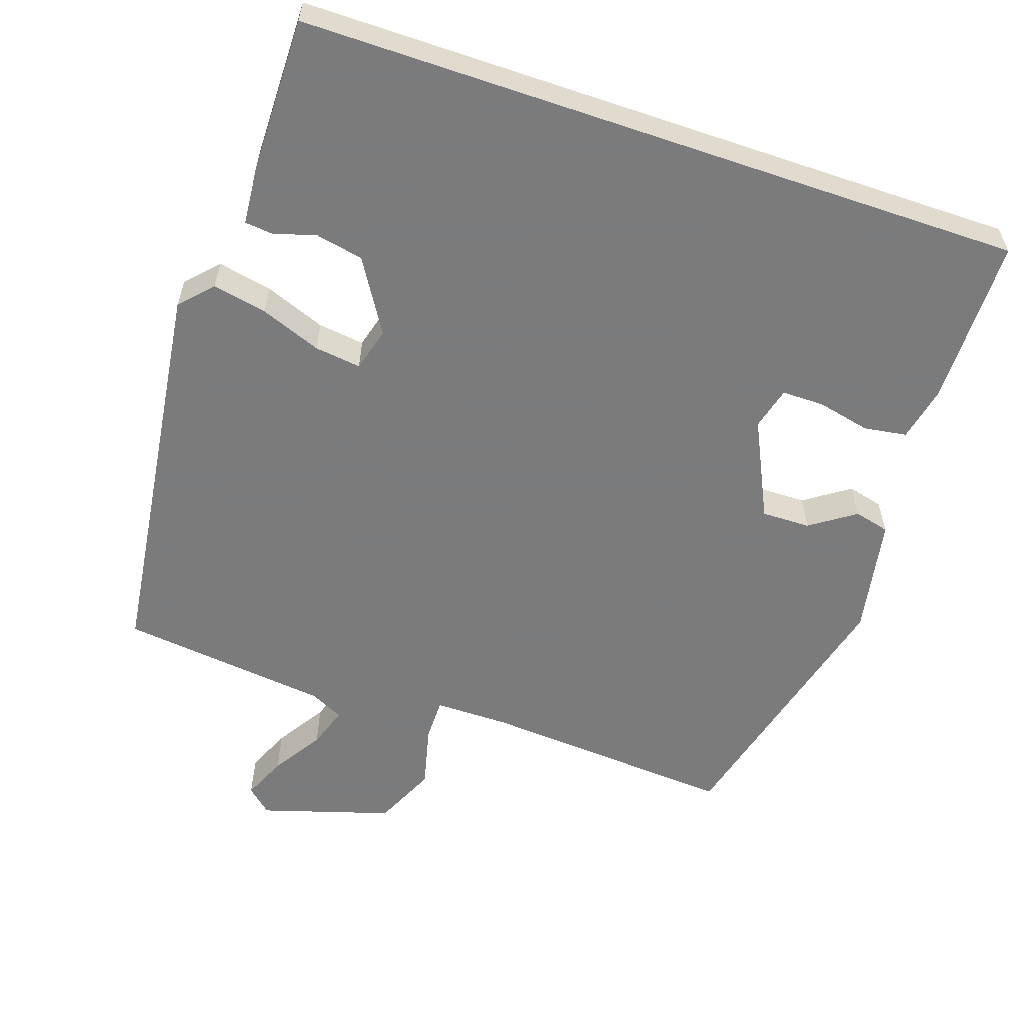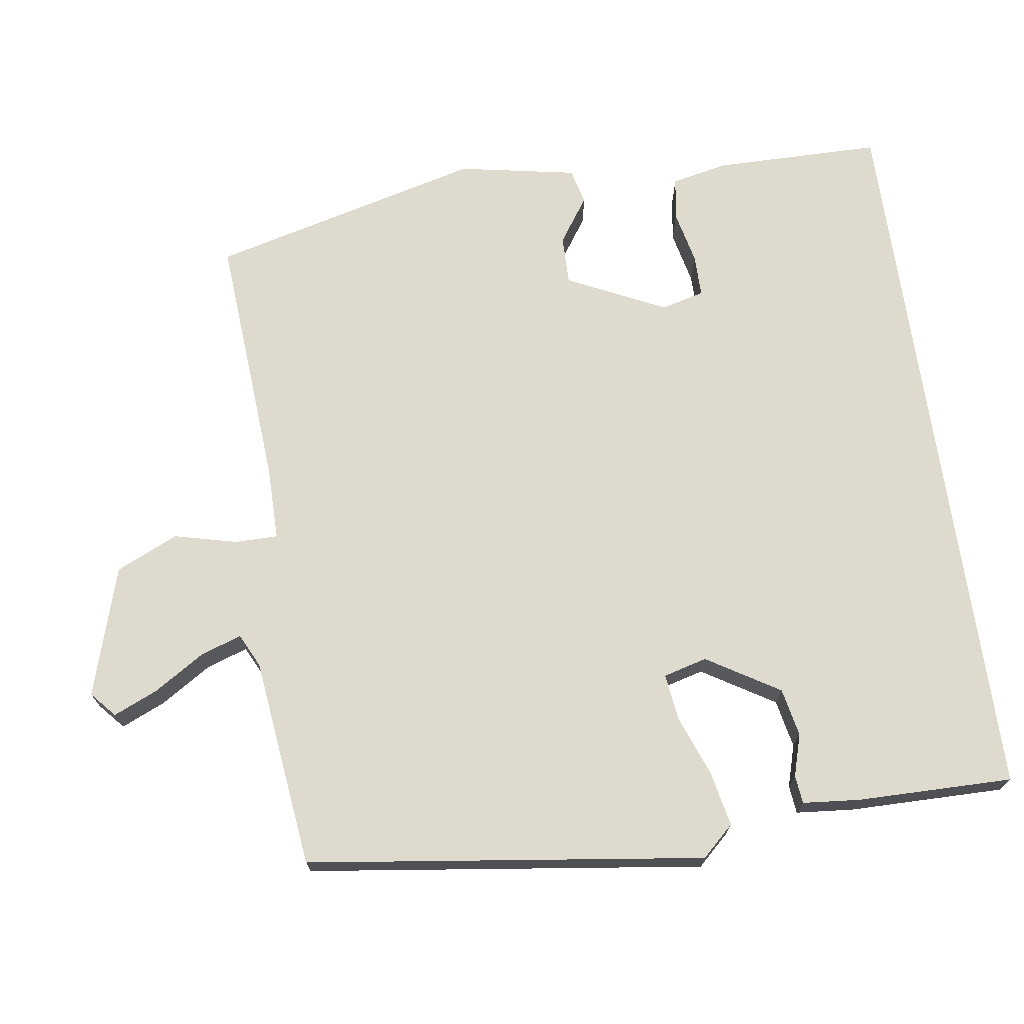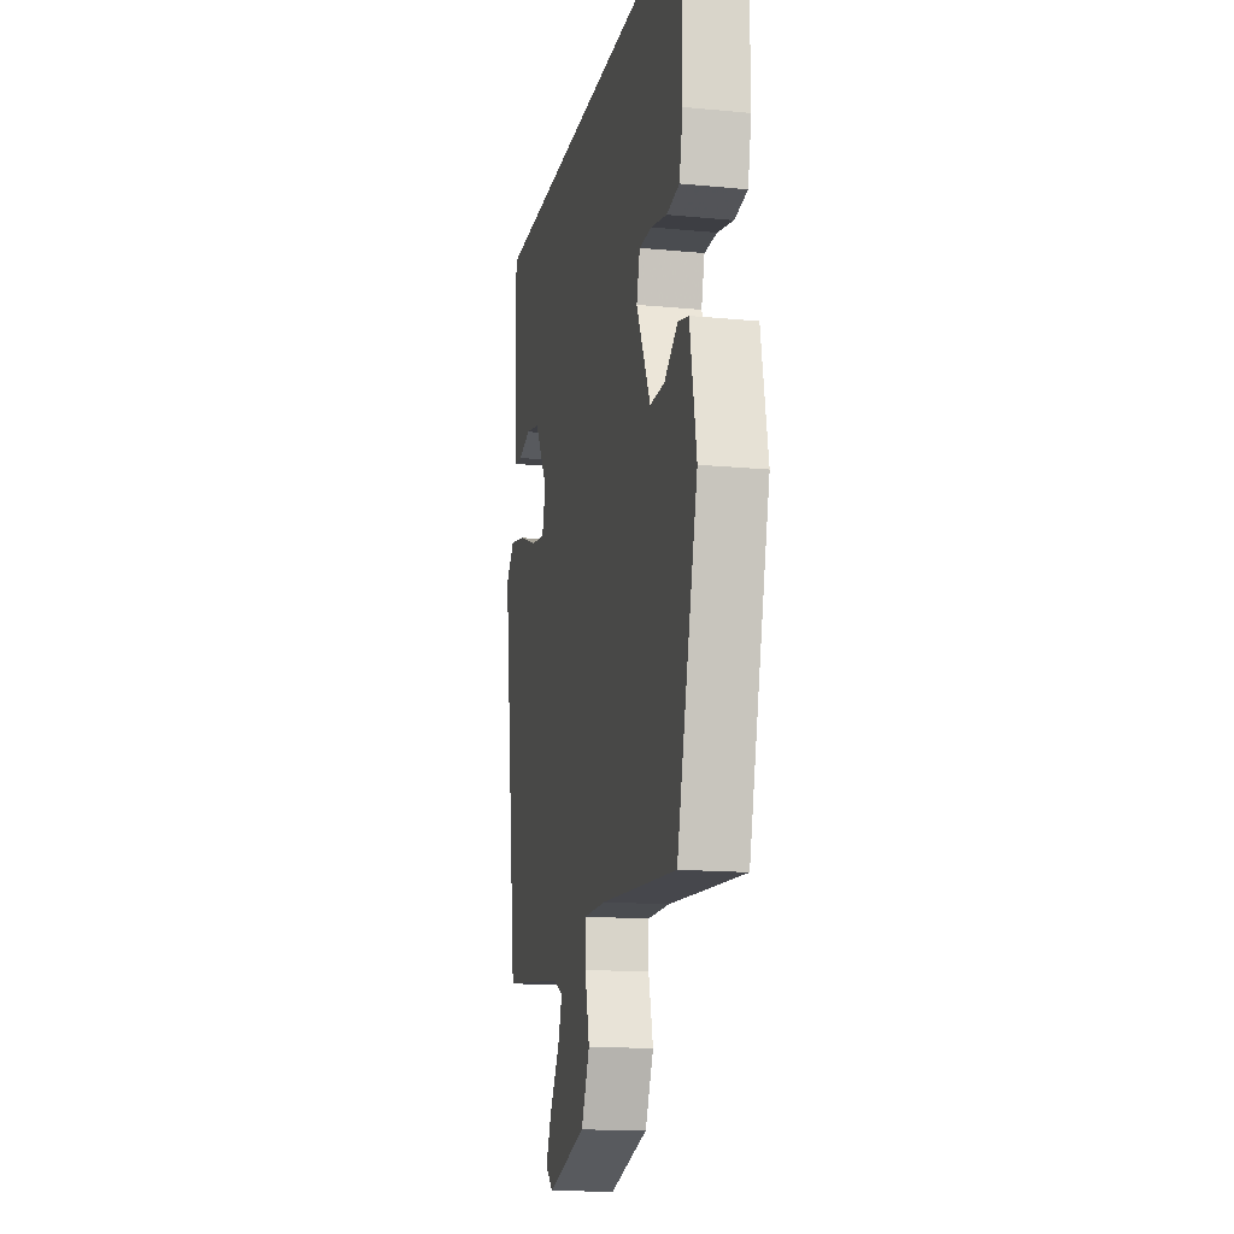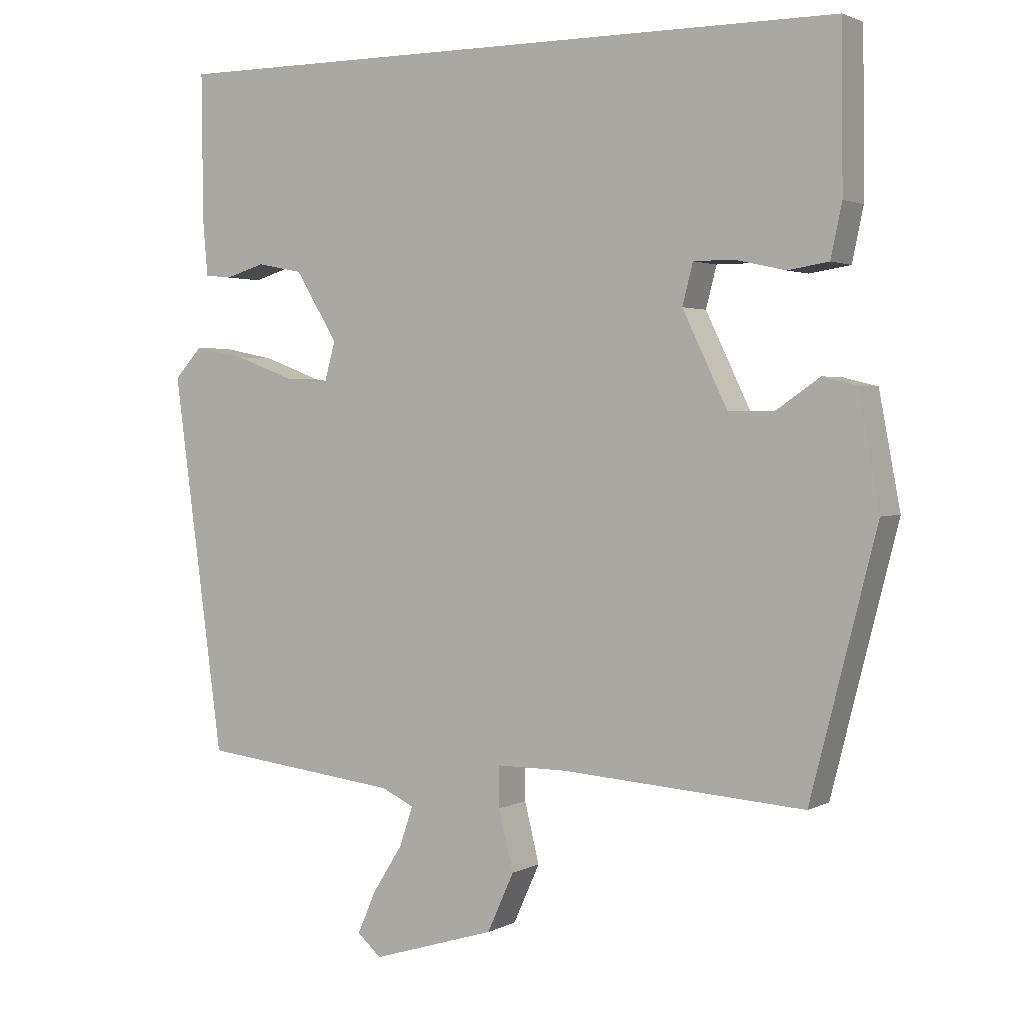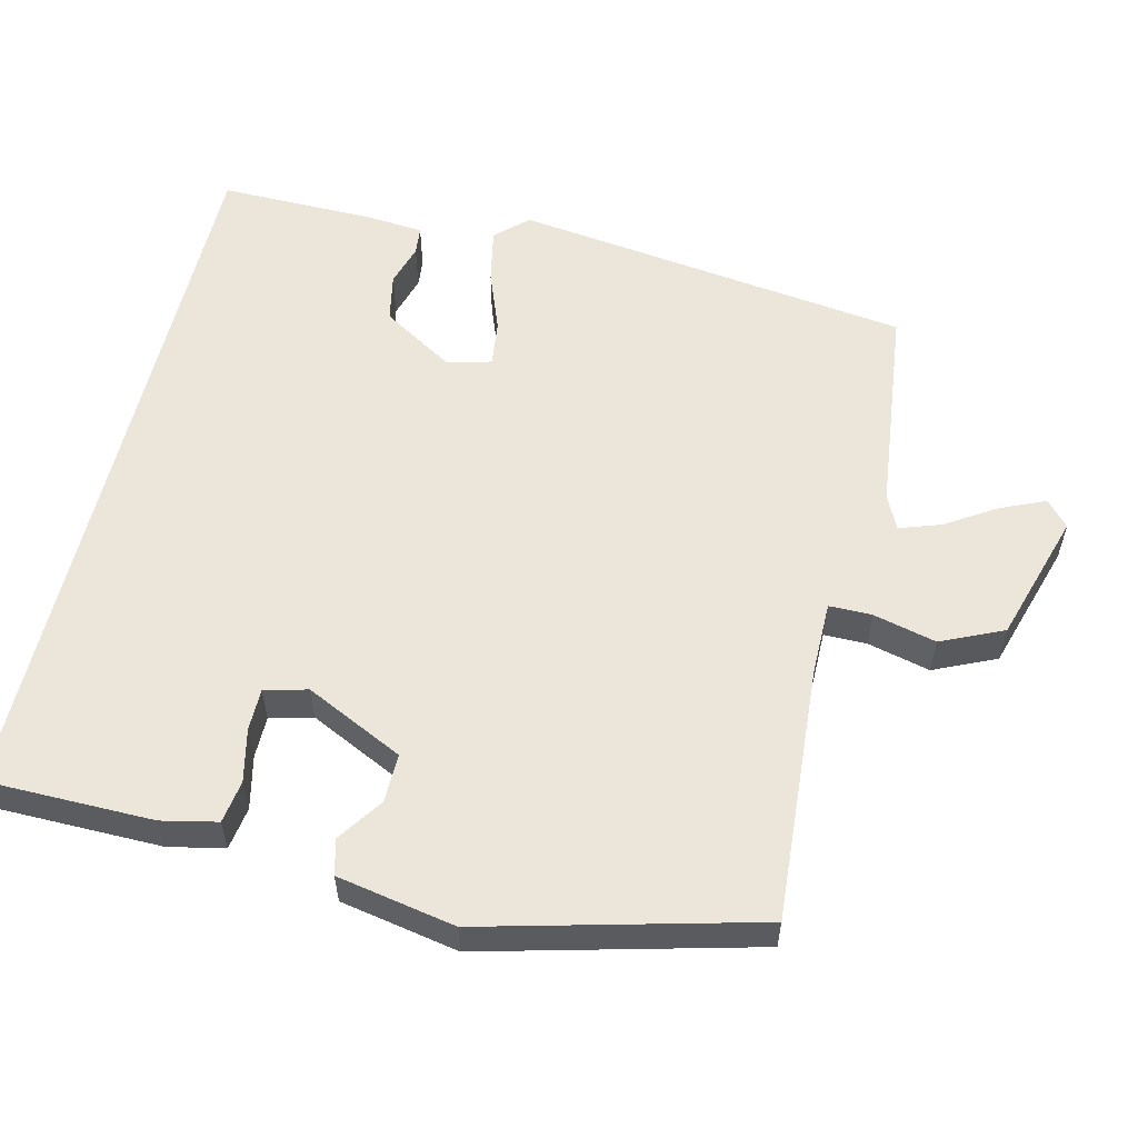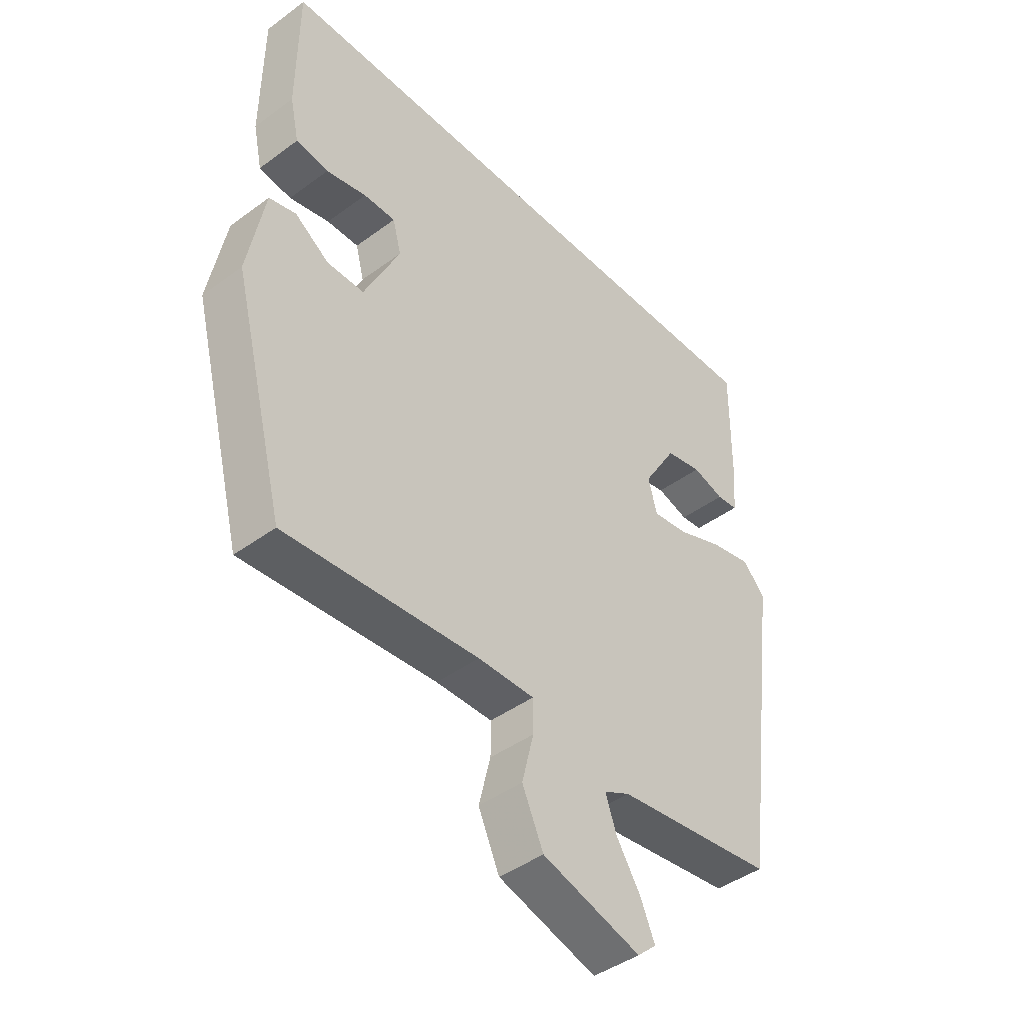
<metadata>
{"format":"obj","ext":"obj","renderer":"f3d","projection":"perspective","resolution":1024,"background":"white","views":[{"elev":-58.4,"azim":-18.8,"up":"+Y"},{"elev":71.3,"azim":-98.3,"up":"+Y"},{"elev":-14.9,"azim":78.3,"up":"+Z"},{"elev":2.0,"azim":30.2,"up":"+Z"},{"elev":56.8,"azim":103.4,"up":"+Y"},{"elev":-43.3,"azim":131.1,"up":"+Z"}]}
</metadata>
<code>
v -0.489 0.07 0.5
v 0.493 0.07 0.5
v 0.495 0.07 0.273
v 0.479 0.07 0.198
v 0.421 0.07 0.189
v 0.349 0.07 0.205
v 0.292 0.07 0.205
v 0.277 0.07 0.147
v 0.341 0.07 0.014
v 0.407 0.07 0.015
v 0.468 0.07 0.057
v 0.516 0.07 0.045
v 0.546 0.07 -0.115
v 0.452 0.07 -0.483
v 0.107 0.07 -0.459
v 0.006 0.07 -0.459
v 0.006 0.07 -0.517
v 0.027 0.07 -0.602
v -0.011 0.07 -0.686
v -0.187 0.07 -0.74
v -0.221 0.07 -0.71
v -0.195 0.07 -0.65
v -0.152 0.07 -0.582
v -0.133 0.07 -0.526
v -0.179 0.07 -0.504
v -0.463 0.07 -0.471
v -0.535 0.07 0.066
v -0.495 0.07 0.109
v -0.421 0.07 0.094
v -0.339 0.07 0.063
v -0.276 0.07 0.055
v -0.26 0.07 0.114
v -0.32 0.07 0.212
v -0.385 0.07 0.225
v -0.442 0.07 0.208
v -0.48 0.07 0.212
v -0.487 0.07 0.29
v -0.489 0 0.5
v 0.493 0 0.5
v 0.495 0 0.273
v 0.479 0 0.198
v 0.421 0 0.189
v 0.349 0 0.205
v 0.292 0 0.205
v 0.277 0 0.147
v 0.341 0 0.014
v 0.407 0 0.015
v 0.468 0 0.057
v 0.516 0 0.045
v 0.546 0 -0.115
v 0.452 0 -0.483
v 0.107 0 -0.459
v 0.006 0 -0.459
v 0.006 0 -0.517
v 0.027 0 -0.602
v -0.011 0 -0.686
v -0.187 0 -0.74
v -0.221 0 -0.71
v -0.195 0 -0.65
v -0.152 0 -0.582
v -0.133 0 -0.526
v -0.179 0 -0.504
v -0.463 0 -0.471
v -0.535 0 0.066
v -0.495 0 0.109
v -0.421 0 0.094
v -0.339 0 0.063
v -0.276 0 0.055
v -0.26 0 0.114
v -0.32 0 0.212
v -0.385 0 0.225
v -0.442 0 0.208
v -0.48 0 0.212
v -0.487 0 0.29
f 37 1 2
f 36 37 2
f 35 36 2
f 34 35 2
f 33 34 2 3
f 32 33 3
f 31 32 3
f 28 29 30
f 27 28 30
f 26 27 30
f 25 26 30
f 24 25 30 31
f 21 22 23
f 20 21 23
f 19 20 23
f 18 19 23
f 17 18 23
f 16 17 23 24
f 13 14 15
f 12 13 15
f 11 12 15
f 10 11 15
f 9 10 15 16
f 16 24 31
f 9 16 31
f 8 9 31
f 3 4 5 6
f 3 6 7
f 31 3 7
f 7 8 31
f 39 38 74
f 39 74 73
f 39 73 72
f 39 72 71
f 40 39 71 70
f 40 70 69
f 40 69 68
f 67 66 65
f 67 65 64
f 67 64 63
f 67 63 62
f 68 67 62 61
f 60 59 58
f 60 58 57
f 60 57 56
f 60 56 55
f 60 55 54
f 61 60 54 53
f 52 51 50
f 52 50 49
f 52 49 48
f 52 48 47
f 53 52 47 46
f 68 61 53
f 68 53 46
f 68 46 45
f 43 42 41 40
f 44 43 40
f 44 40 68
f 68 45 44
f 1 38 39 2
f 2 39 40 3
f 3 40 41 4
f 4 41 42 5
f 5 42 43 6
f 6 43 44 7
f 7 44 45 8
f 8 45 46 9
f 9 46 47 10
f 10 47 48 11
f 11 48 49 12
f 12 49 50 13
f 13 50 51 14
f 14 51 52 15
f 15 52 53 16
f 16 53 54 17
f 17 54 55 18
f 18 55 56 19
f 19 56 57 20
f 20 57 58 21
f 21 58 59 22
f 22 59 60 23
f 23 60 61 24
f 24 61 62 25
f 25 62 63 26
f 26 63 64 27
f 27 64 65 28
f 28 65 66 29
f 29 66 67 30
f 30 67 68 31
f 31 68 69 32
f 32 69 70 33
f 33 70 71 34
f 34 71 72 35
f 35 72 73 36
f 36 73 74 37
f 37 74 38 1

</code>
